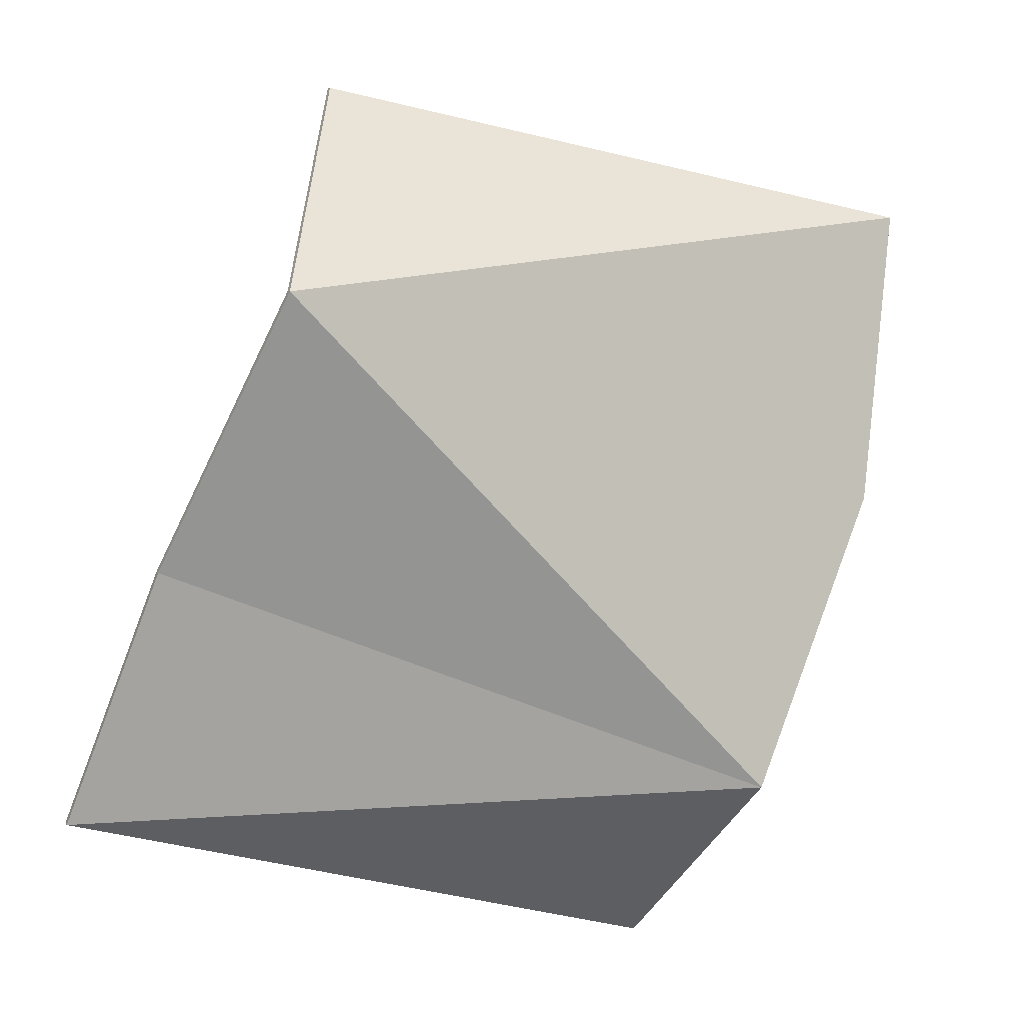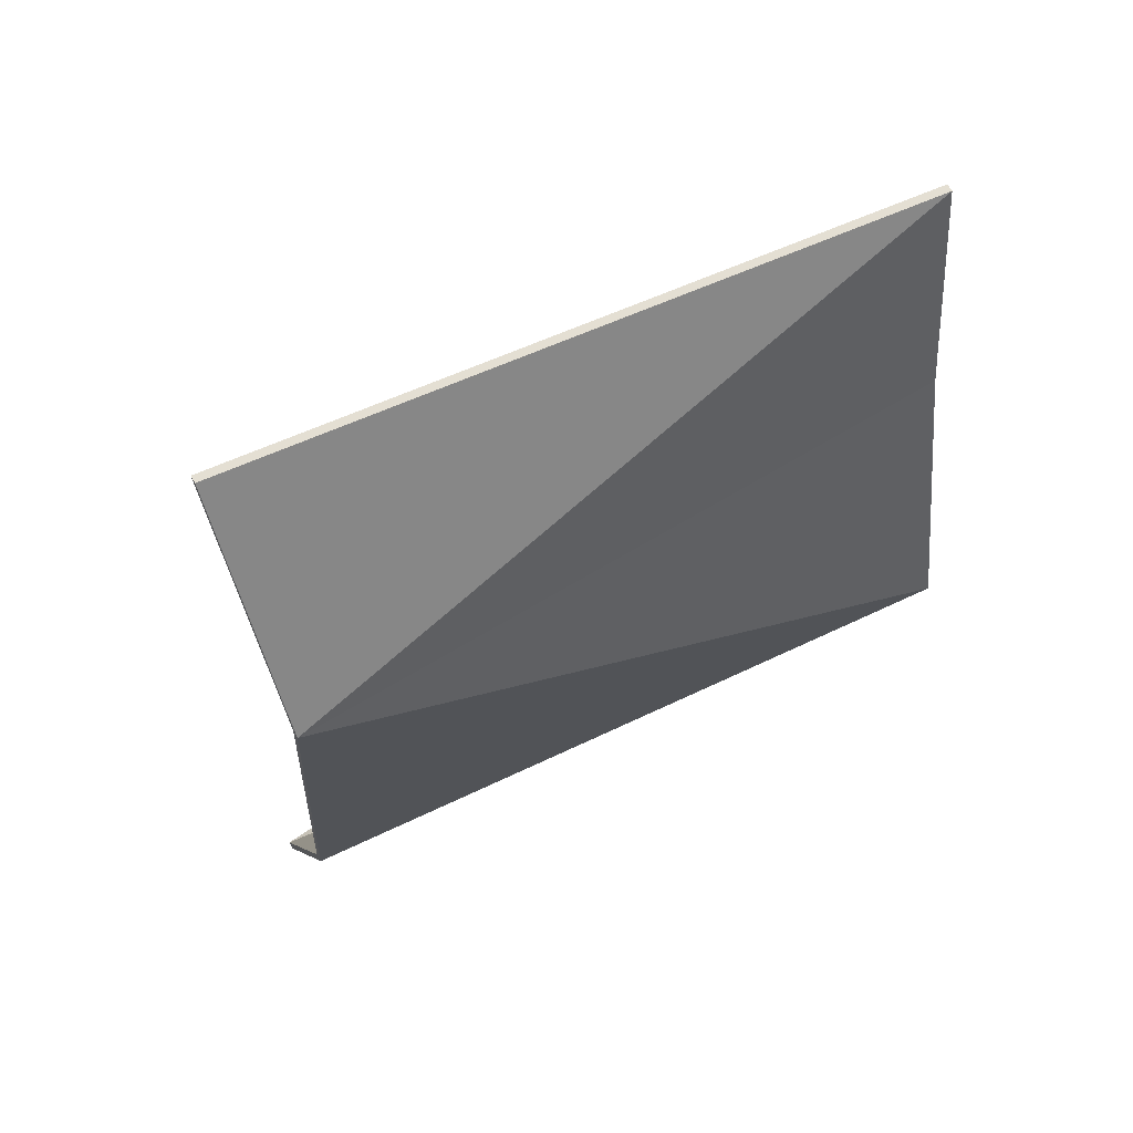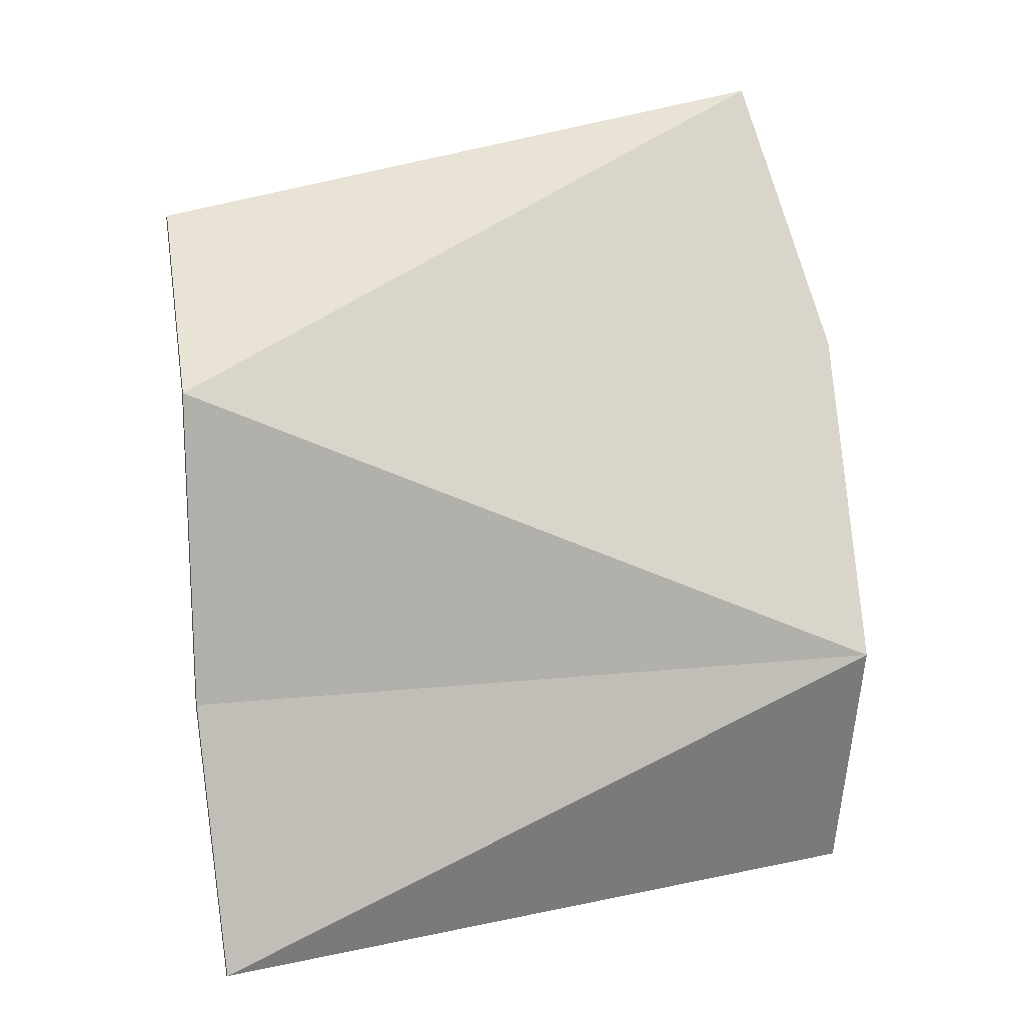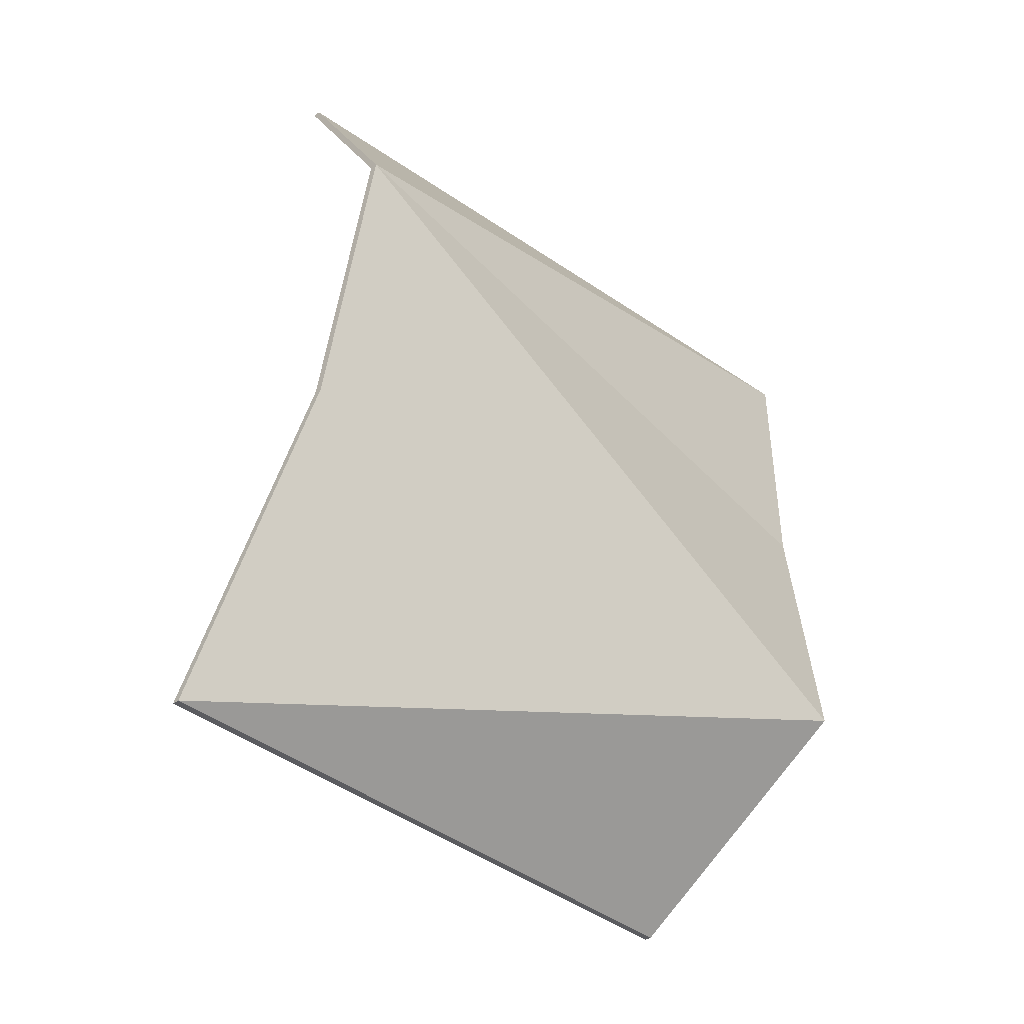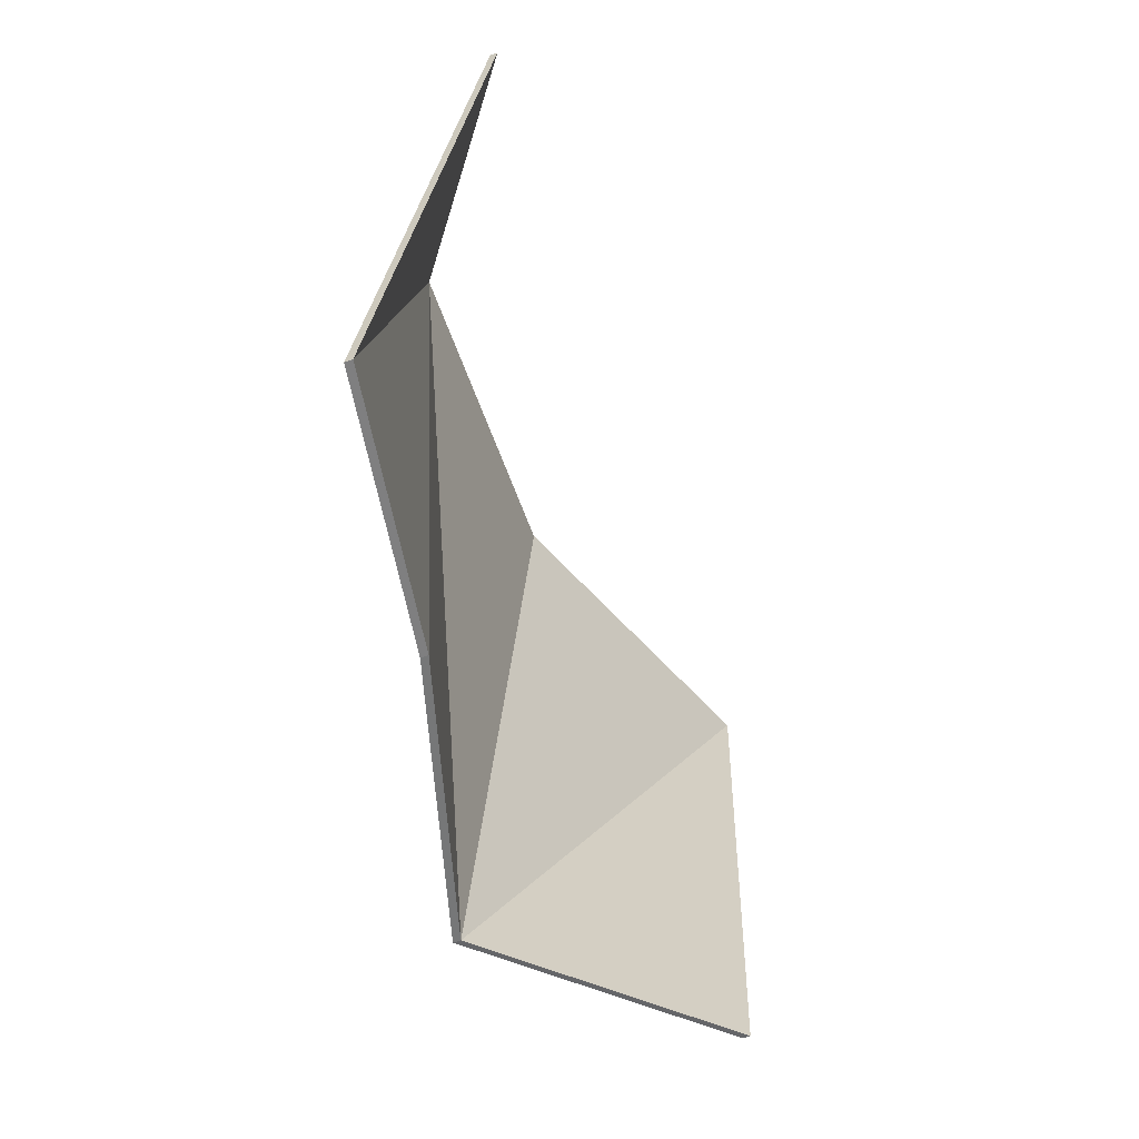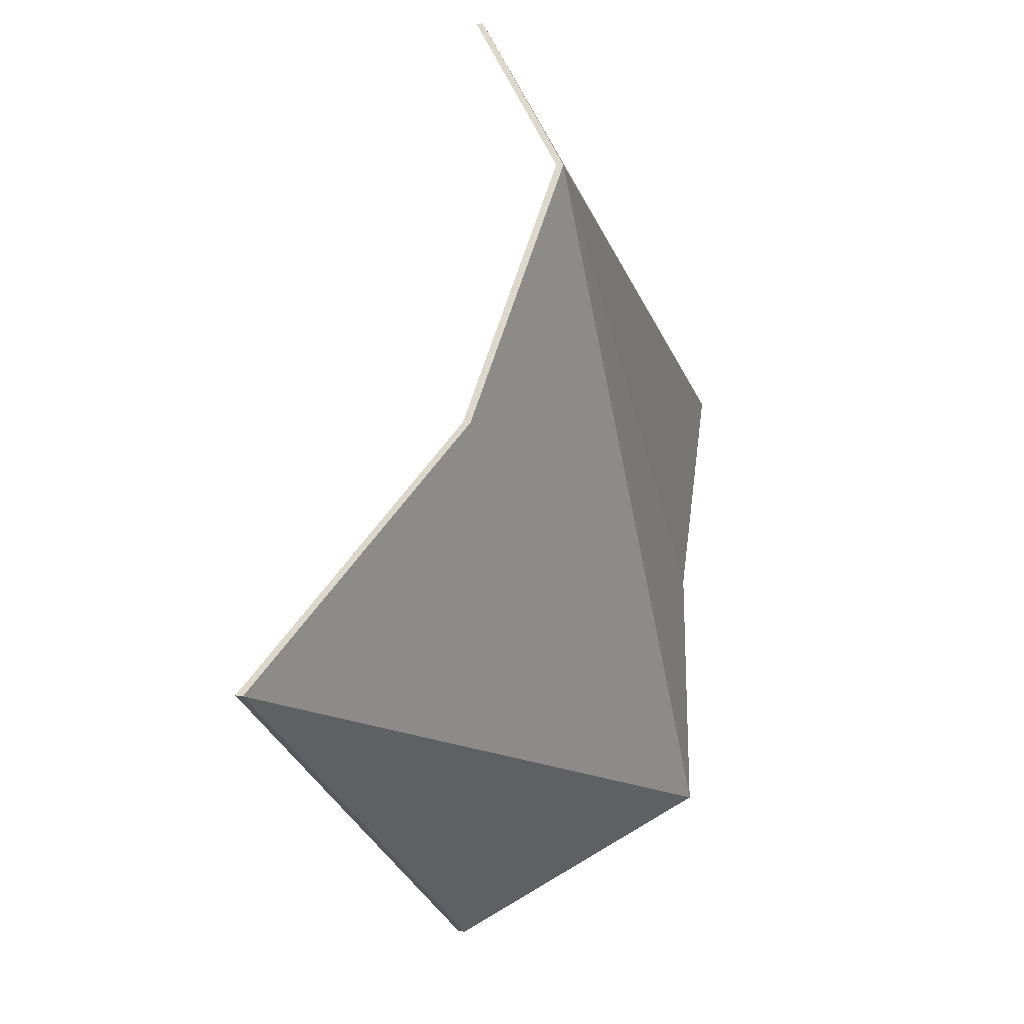
<metadata>
{"format":"obj","ext":"obj","renderer":"f3d","projection":"perspective","resolution":1024,"background":"white","views":[{"elev":-70.6,"azim":145.6,"up":"+Y"},{"elev":43.2,"azim":-44.3,"up":"+Z"},{"elev":-76.9,"azim":172.5,"up":"+Y"},{"elev":-61.7,"azim":-59.7,"up":"+Z"},{"elev":40.7,"azim":75.5,"up":"+Z"},{"elev":-48.0,"azim":-88.6,"up":"+Z"}]}
</metadata>
<code>
v  20.89 -18.88 5.503
v  18.3 -20.42 16.5
v  -7.094 -12.99 1.425
v  -7.752 -9.569 11.88
v  -3.851 -9.181 -11.26
v  0.7202 -0.8048 -21.2
v  22.78 -18.53 -7.264
v  25.48 -7.858 -12.88
v  18.36 -20.12 16.61
v  20.95 -18.58 5.614
v  -7.689 -9.273 12
v  -7.03 -12.69 1.536
v  22.85 -18.23 -7.153
v  -3.788 -8.885 -11.15
v  25.54 -7.562 -12.77
v  0.7835 -0.5085 -21.09
g Plane
f 1 2 3
f 3 2 4
f 5 6 7 3
f 7 1 3
f 7 6 8
f 9 2 1 10
f 11 4 2 9
f 12 3 4 11
f 10 1 7 13
f 14 5 3 12
f 15 8 6 16
f 8 15 13 7
f 16 6 5 14
f 9 10 12
f 9 12 11
f 12 13 14
f 10 13 12
f 16 13 15
f 14 13 16

</code>
